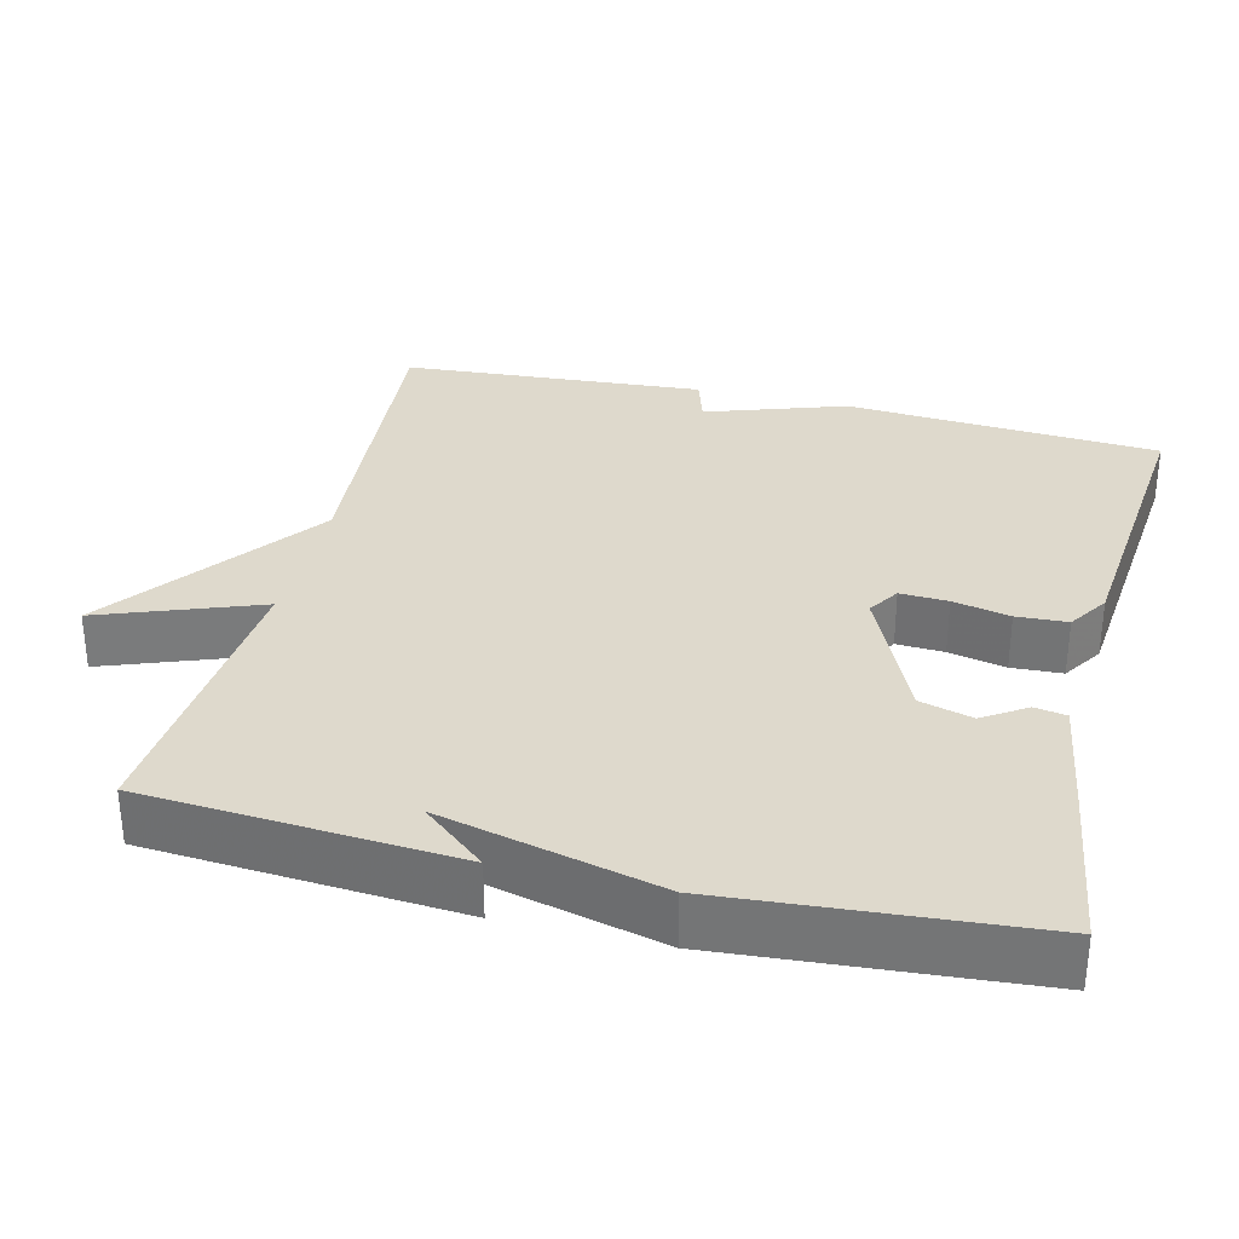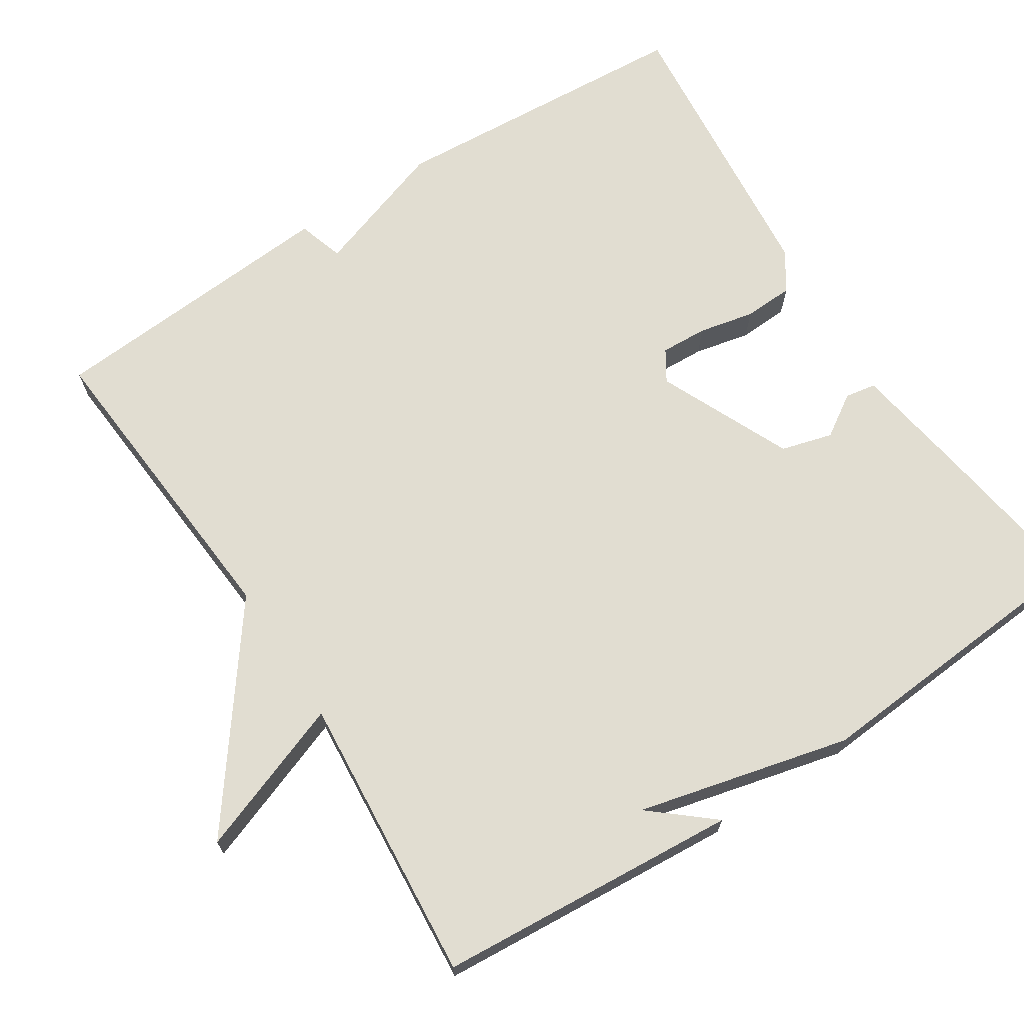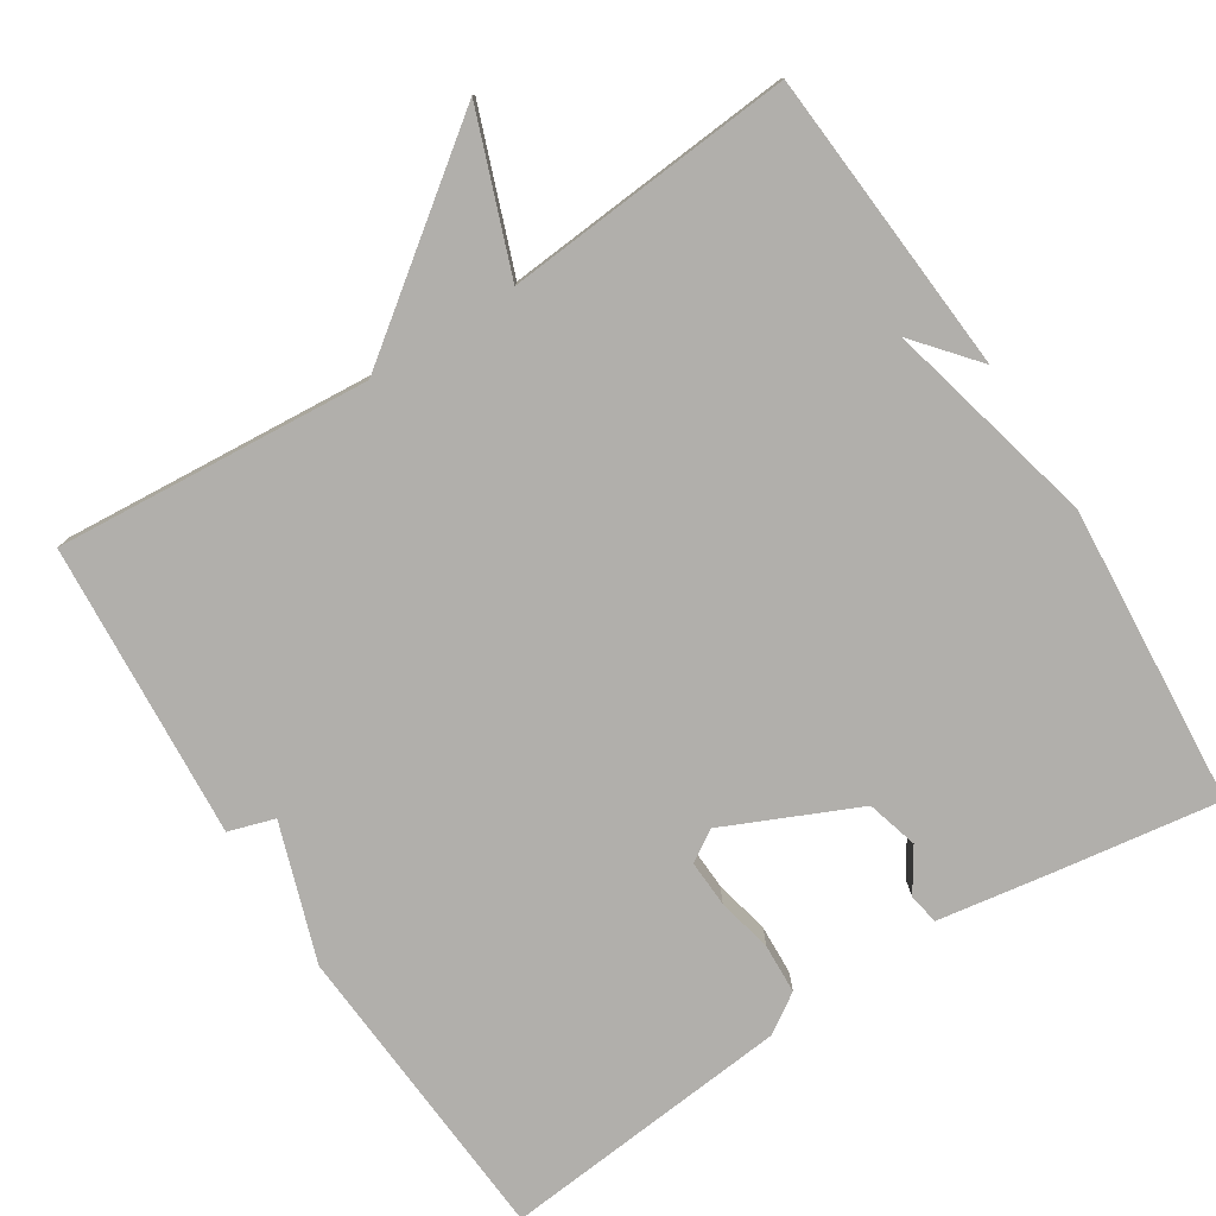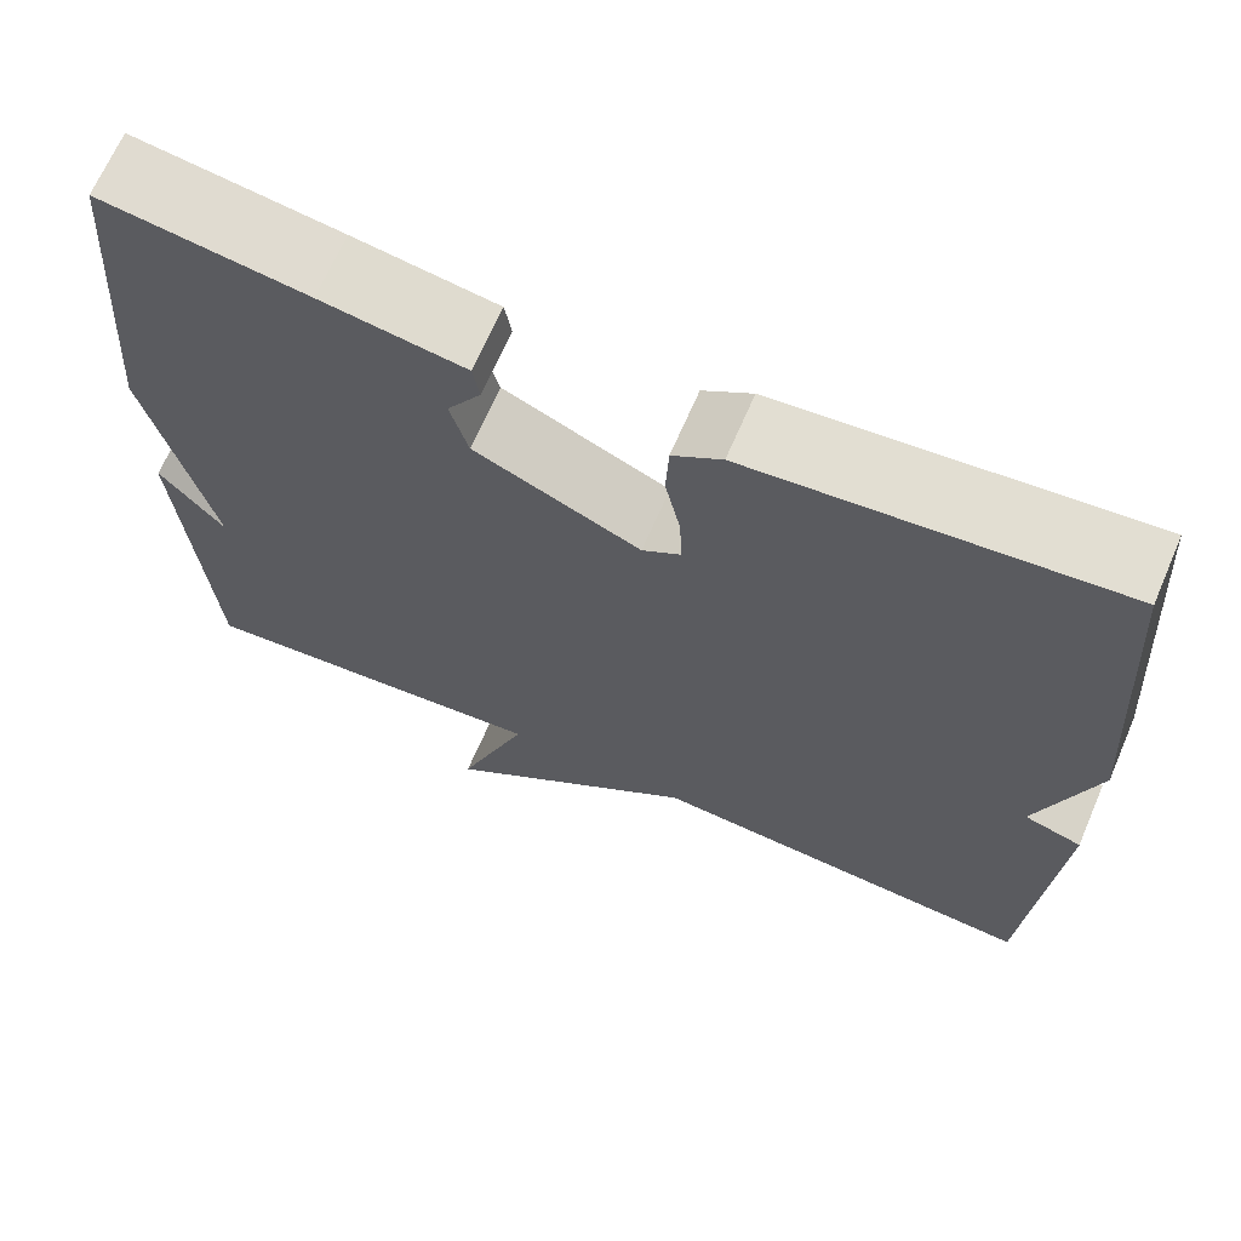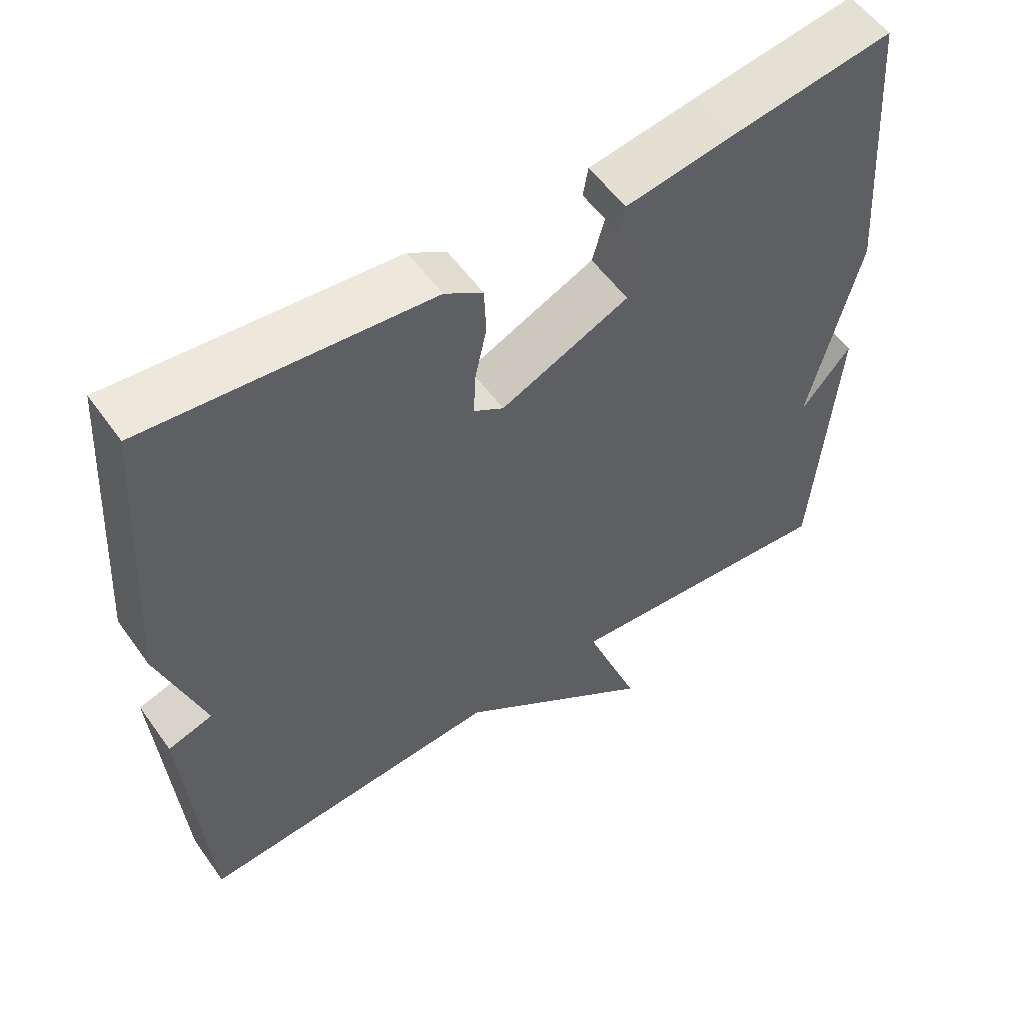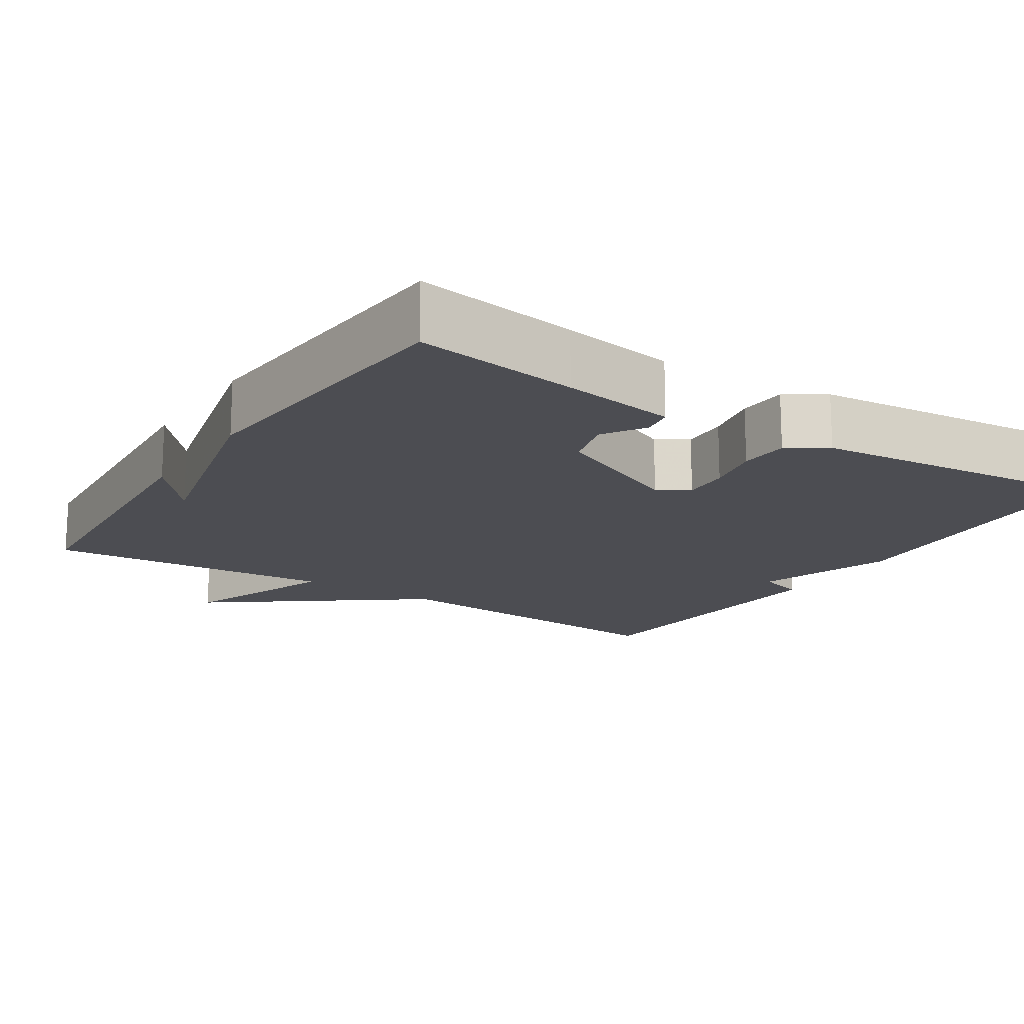
<metadata>
{"format":"obj","ext":"obj","renderer":"f3d","projection":"perspective","resolution":1024,"background":"white","views":[{"elev":32.1,"azim":-76.3,"up":"+Y"},{"elev":68.9,"azim":-122.9,"up":"+Y"},{"elev":-78.3,"azim":-147.5,"up":"+Y"},{"elev":67.4,"azim":23.3,"up":"+Z"},{"elev":55.6,"azim":145.0,"up":"+Z"},{"elev":-16.4,"azim":-33.0,"up":"+Y"}]}
</metadata>
<code>
v -0.5 0.07 0.5
v -0.282 0.07 0.468
v -0.13 0.07 0.444
v -0.123 0.07 0.403
v -0.159 0.07 0.347
v -0.14 0.07 0.279
v 0.036 0.07 0.2
v 0.077 0.07 0.226
v 0.074 0.07 0.288
v 0.058 0.07 0.362
v 0.061 0.07 0.428
v 0.113 0.07 0.462
v 0.5 0.07 0.5
v 0.528 0.07 0.092
v 0.467 0.07 -0.089
v 0.528 0.07 -0.108
v 0.5 0.07 -0.5
v 0.083 0.07 -0.468
v -0.193 0.07 -0.674
v -0.117 0.07 -0.468
v -0.5 0.07 -0.5
v -0.53 0.07 -0.098
v -0.461 0.07 -0.18
v -0.53 0.07 0.102
v -0.5 0 0.5
v -0.282 0 0.468
v -0.13 0 0.444
v -0.123 0 0.403
v -0.159 0 0.347
v -0.14 0 0.279
v 0.036 0 0.2
v 0.077 0 0.226
v 0.074 0 0.288
v 0.058 0 0.362
v 0.061 0 0.428
v 0.113 0 0.462
v 0.5 0 0.5
v 0.528 0 0.092
v 0.467 0 -0.089
v 0.528 0 -0.108
v 0.5 0 -0.5
v 0.083 0 -0.468
v -0.193 0 -0.674
v -0.117 0 -0.468
v -0.5 0 -0.5
v -0.53 0 -0.098
v -0.461 0 -0.18
v -0.53 0 0.102
f 1 2 3
f 24 1 3
f 23 24 3
f 21 22 23
f 20 21 23
f 18 19 20
f 18 20 23
f 17 18 23
f 16 17 23
f 15 16 23
f 13 14 15
f 12 13 15
f 11 12 15
f 10 11 15
f 9 10 15
f 8 9 15
f 7 8 15 23
f 6 7 23
f 5 6 23
f 3 4 5
f 3 5 23
f 27 26 25
f 27 25 48
f 27 48 47
f 47 46 45
f 47 45 44
f 44 43 42
f 47 44 42
f 47 42 41
f 47 41 40
f 47 40 39
f 39 38 37
f 39 37 36
f 39 36 35
f 39 35 34
f 39 34 33
f 39 33 32
f 47 39 32 31
f 47 31 30
f 47 30 29
f 29 28 27
f 47 29 27
f 1 25 26 2
f 2 26 27 3
f 3 27 28 4
f 4 28 29 5
f 5 29 30 6
f 6 30 31 7
f 7 31 32 8
f 8 32 33 9
f 9 33 34 10
f 10 34 35 11
f 11 35 36 12
f 12 36 37 13
f 13 37 38 14
f 14 38 39 15
f 15 39 40 16
f 16 40 41 17
f 17 41 42 18
f 18 42 43 19
f 19 43 44 20
f 20 44 45 21
f 21 45 46 22
f 22 46 47 23
f 23 47 48 24
f 24 48 25 1

</code>
